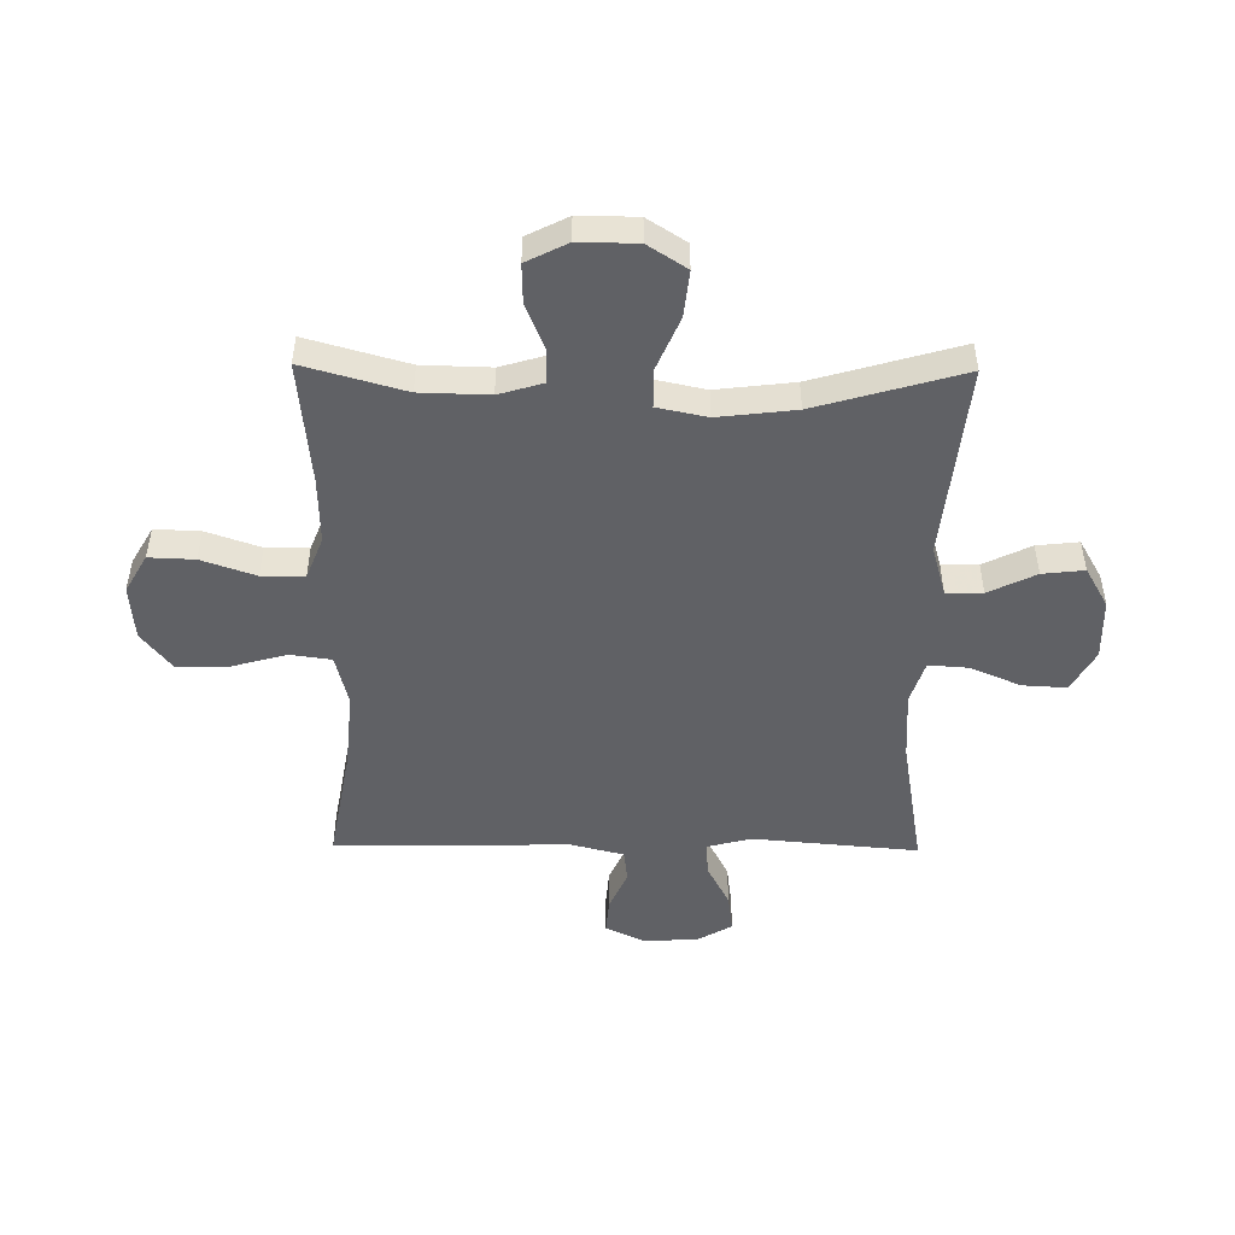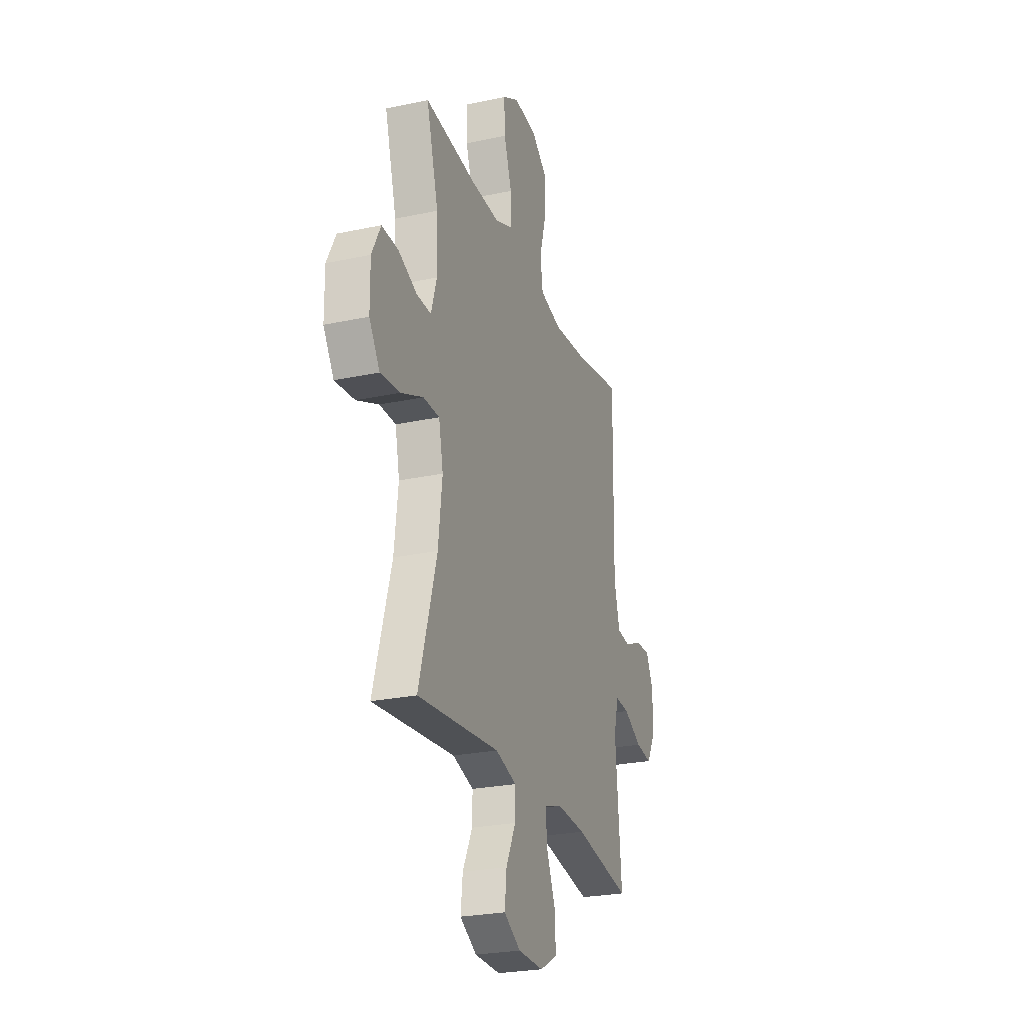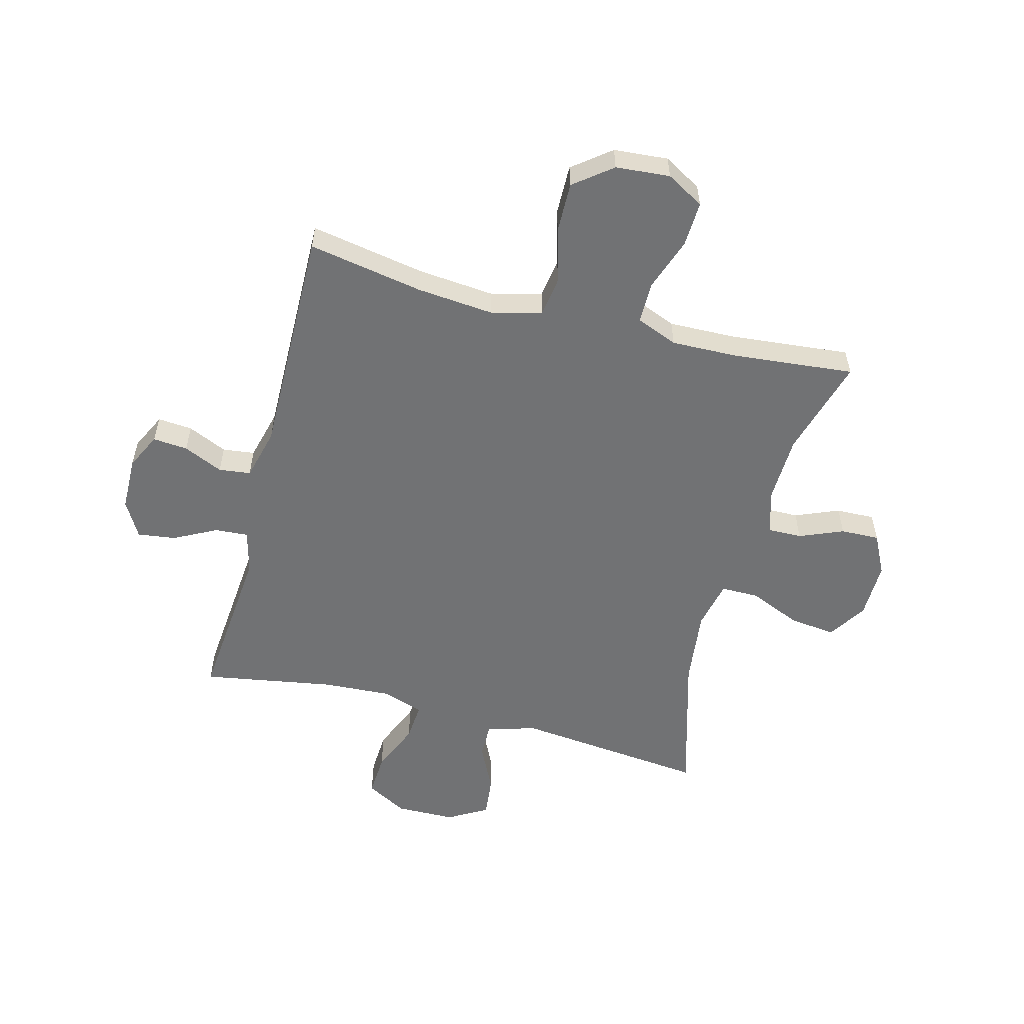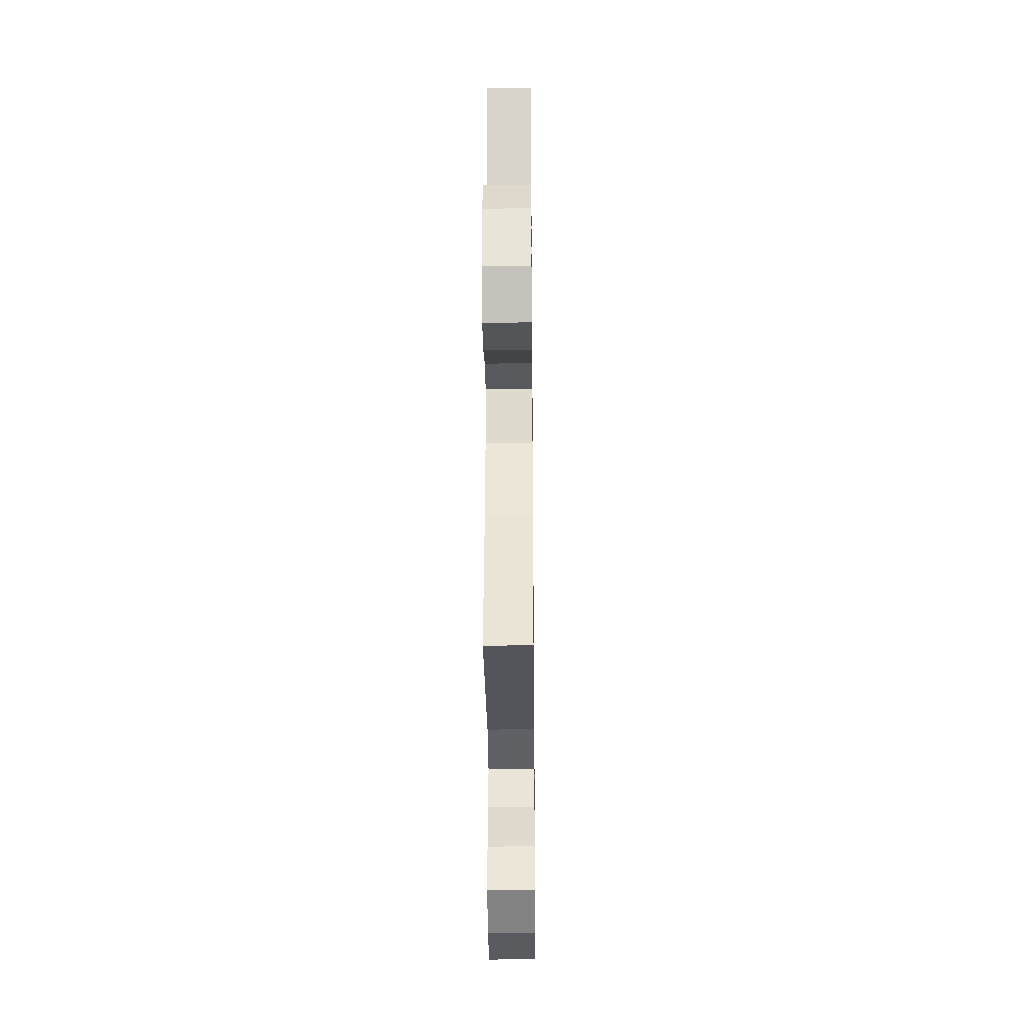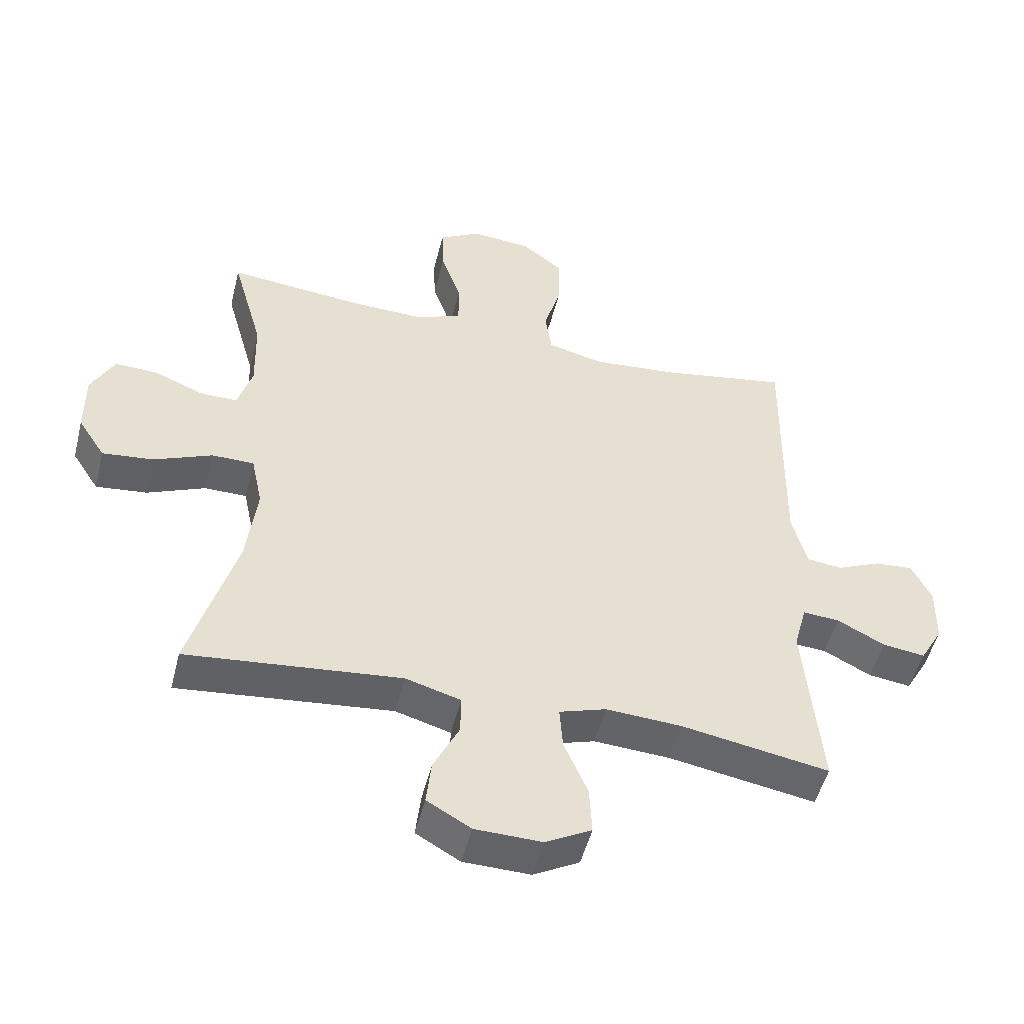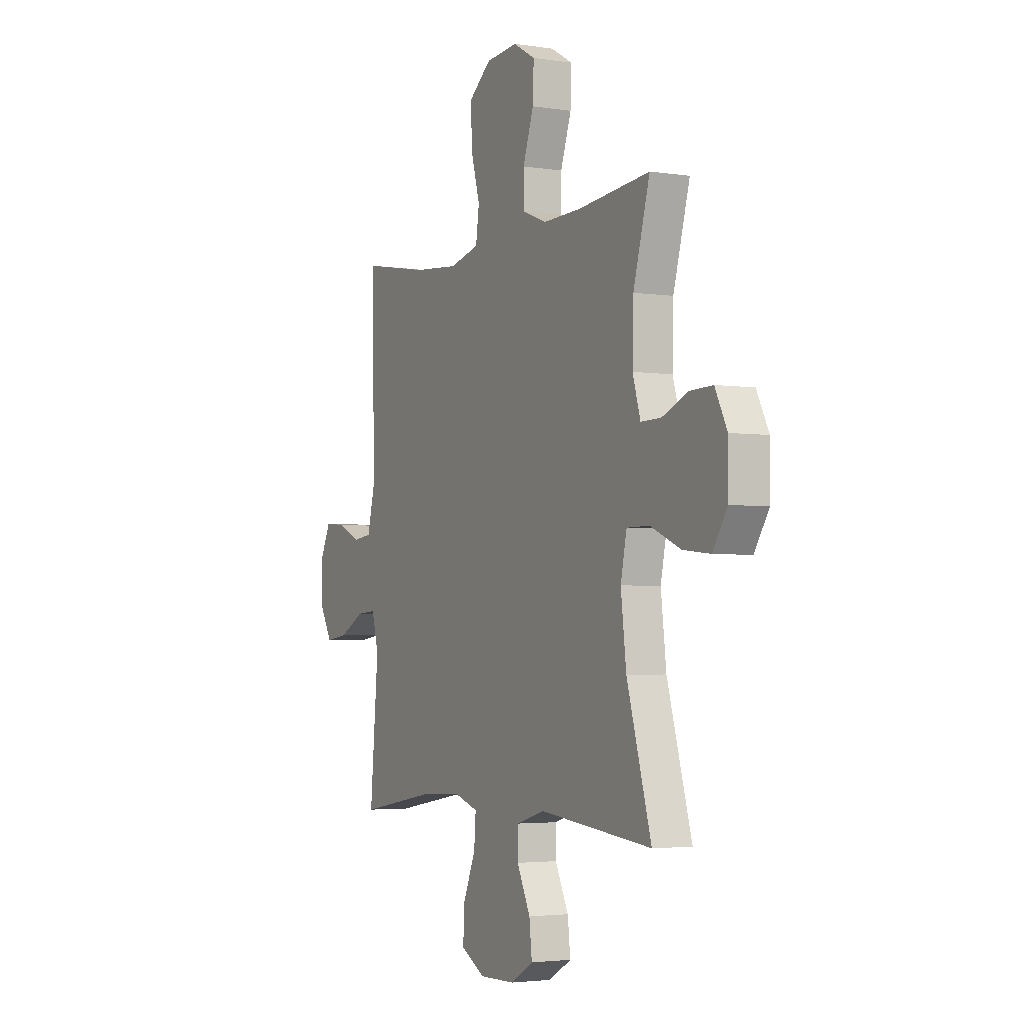
<metadata>
{"format":"obj","ext":"obj","renderer":"f3d","projection":"perspective","resolution":1024,"background":"white","views":[{"elev":-49.3,"azim":89.3,"up":"+Y"},{"elev":-25.6,"azim":108.9,"up":"+Z"},{"elev":-55.5,"azim":-14.8,"up":"+Y"},{"elev":-30.9,"azim":90.6,"up":"+Z"},{"elev":-50.7,"azim":166.0,"up":"+Z"},{"elev":-3.3,"azim":62.5,"up":"+Z"}]}
</metadata>
<code>
v 0.5 0.07 0.5
v 0.451 0.07 0.325
v 0.448 0.07 0.206
v 0.471 0.07 0.129
v 0.531 0.07 0.13
v 0.608 0.07 0.162
v 0.676 0.07 0.164
v 0.712 0.07 0.093
v 0.711 0.07 -0.008
v 0.668 0.07 -0.075
v 0.587 0.07 -0.066
v 0.496 0.07 -0.027
v 0.429 0.07 -0.027
v 0.411 0.07 -0.113
v 0.427 0.07 -0.247
v 0.5 0.07 -0.5
v 0.163 0.07 -0.465
v 0.076 0.07 -0.49
v 0.077 0.07 -0.553
v 0.117 0.07 -0.635
v 0.125 0.07 -0.707
v 0.056 0.07 -0.747
v -0.049 0.07 -0.749
v -0.121 0.07 -0.709
v -0.117 0.07 -0.633
v -0.08 0.07 -0.545
v -0.075 0.07 -0.477
v -0.149 0.07 -0.453
v -0.268 0.07 -0.46
v -0.5 0.07 -0.5
v -0.475 0.07 -0.214
v -0.495 0.07 -0.138
v -0.553 0.07 -0.142
v -0.628 0.07 -0.181
v -0.695 0.07 -0.19
v -0.731 0.07 -0.127
v -0.733 0.07 -0.032
v -0.702 0.07 0.032
v -0.641 0.07 0.027
v -0.572 0.07 -0.004
v -0.516 0.07 0.003
v -0.493 0.07 0.094
v -0.5 0.07 0.5
v -0.298 0.07 0.464
v -0.164 0.07 0.452
v -0.075 0.07 0.474
v -0.065 0.07 0.545
v -0.092 0.07 0.641
v -0.094 0.07 0.729
v -0.028 0.07 0.781
v 0.067 0.07 0.789
v 0.133 0.07 0.751
v 0.13 0.07 0.672
v 0.098 0.07 0.579
v 0.098 0.07 0.505
v 0.171 0.07 0.476
v 0.286 0.07 0.479
v 0.5 0 0.5
v 0.451 0 0.325
v 0.448 0 0.206
v 0.471 0 0.129
v 0.531 0 0.13
v 0.608 0 0.162
v 0.676 0 0.164
v 0.712 0 0.093
v 0.711 0 -0.008
v 0.668 0 -0.075
v 0.587 0 -0.066
v 0.496 0 -0.027
v 0.429 0 -0.027
v 0.411 0 -0.113
v 0.427 0 -0.247
v 0.5 0 -0.5
v 0.163 0 -0.465
v 0.076 0 -0.49
v 0.077 0 -0.553
v 0.117 0 -0.635
v 0.125 0 -0.707
v 0.056 0 -0.747
v -0.049 0 -0.749
v -0.121 0 -0.709
v -0.117 0 -0.633
v -0.08 0 -0.545
v -0.075 0 -0.477
v -0.149 0 -0.453
v -0.268 0 -0.46
v -0.5 0 -0.5
v -0.475 0 -0.214
v -0.495 0 -0.138
v -0.553 0 -0.142
v -0.628 0 -0.181
v -0.695 0 -0.19
v -0.731 0 -0.127
v -0.733 0 -0.032
v -0.702 0 0.032
v -0.641 0 0.027
v -0.572 0 -0.004
v -0.516 0 0.003
v -0.493 0 0.094
v -0.5 0 0.5
v -0.298 0 0.464
v -0.164 0 0.452
v -0.075 0 0.474
v -0.065 0 0.545
v -0.092 0 0.641
v -0.094 0 0.729
v -0.028 0 0.781
v 0.067 0 0.789
v 0.133 0 0.751
v 0.13 0 0.672
v 0.098 0 0.579
v 0.098 0 0.505
v 0.171 0 0.476
v 0.286 0 0.479
f 51 52 53 54
f 51 54 55
f 50 51 55
f 47 48 49 50
f 46 47 50 55
f 45 46 55 56
f 42 43 44
f 41 42 44 45
f 37 38 39 40
f 37 40 41
f 36 37 41
f 33 34 35 36
f 32 33 36 41
f 31 32 41 45
f 29 30 31 45
f 23 24 25 26
f 23 26 27
f 22 23 27
f 19 20 21 22
f 18 19 22 27
f 17 18 27 28
f 15 16 17
f 14 15 17 28
f 9 10 11 12
f 9 12 13
f 8 9 13
f 5 6 7 8
f 4 5 8 13
f 3 4 13
f 2 3 13 14
f 57 1 2
f 29 45 56 57
f 28 29 57
f 2 14 28 57
f 111 110 109 108
f 112 111 108
f 112 108 107
f 107 106 105 104
f 112 107 104 103
f 113 112 103 102
f 101 100 99
f 102 101 99 98
f 97 96 95 94
f 98 97 94
f 98 94 93
f 93 92 91 90
f 98 93 90 89
f 102 98 89 88
f 102 88 87 86
f 83 82 81 80
f 84 83 80
f 84 80 79
f 79 78 77 76
f 84 79 76 75
f 85 84 75 74
f 74 73 72
f 85 74 72 71
f 69 68 67 66
f 70 69 66
f 70 66 65
f 65 64 63 62
f 70 65 62 61
f 70 61 60
f 71 70 60 59
f 59 58 114
f 114 113 102 86
f 114 86 85
f 114 85 71 59
f 1 58 59 2
f 2 59 60 3
f 3 60 61 4
f 4 61 62 5
f 5 62 63 6
f 6 63 64 7
f 7 64 65 8
f 8 65 66 9
f 9 66 67 10
f 10 67 68 11
f 11 68 69 12
f 12 69 70 13
f 13 70 71 14
f 14 71 72 15
f 15 72 73 16
f 16 73 74 17
f 17 74 75 18
f 18 75 76 19
f 19 76 77 20
f 20 77 78 21
f 21 78 79 22
f 22 79 80 23
f 23 80 81 24
f 24 81 82 25
f 25 82 83 26
f 26 83 84 27
f 27 84 85 28
f 28 85 86 29
f 29 86 87 30
f 30 87 88 31
f 31 88 89 32
f 32 89 90 33
f 33 90 91 34
f 34 91 92 35
f 35 92 93 36
f 36 93 94 37
f 37 94 95 38
f 38 95 96 39
f 39 96 97 40
f 40 97 98 41
f 41 98 99 42
f 42 99 100 43
f 43 100 101 44
f 44 101 102 45
f 45 102 103 46
f 46 103 104 47
f 47 104 105 48
f 48 105 106 49
f 49 106 107 50
f 50 107 108 51
f 51 108 109 52
f 52 109 110 53
f 53 110 111 54
f 54 111 112 55
f 55 112 113 56
f 56 113 114 57
f 57 114 58 1

</code>
